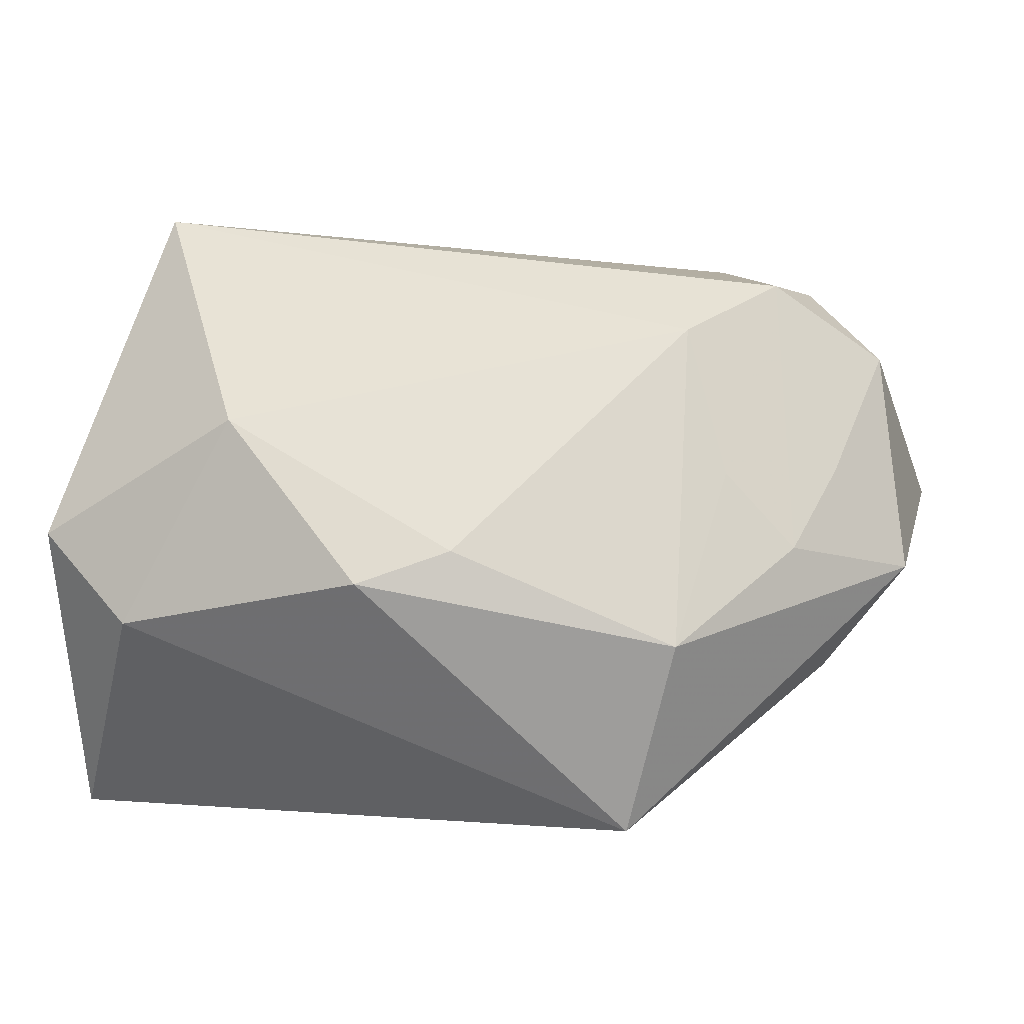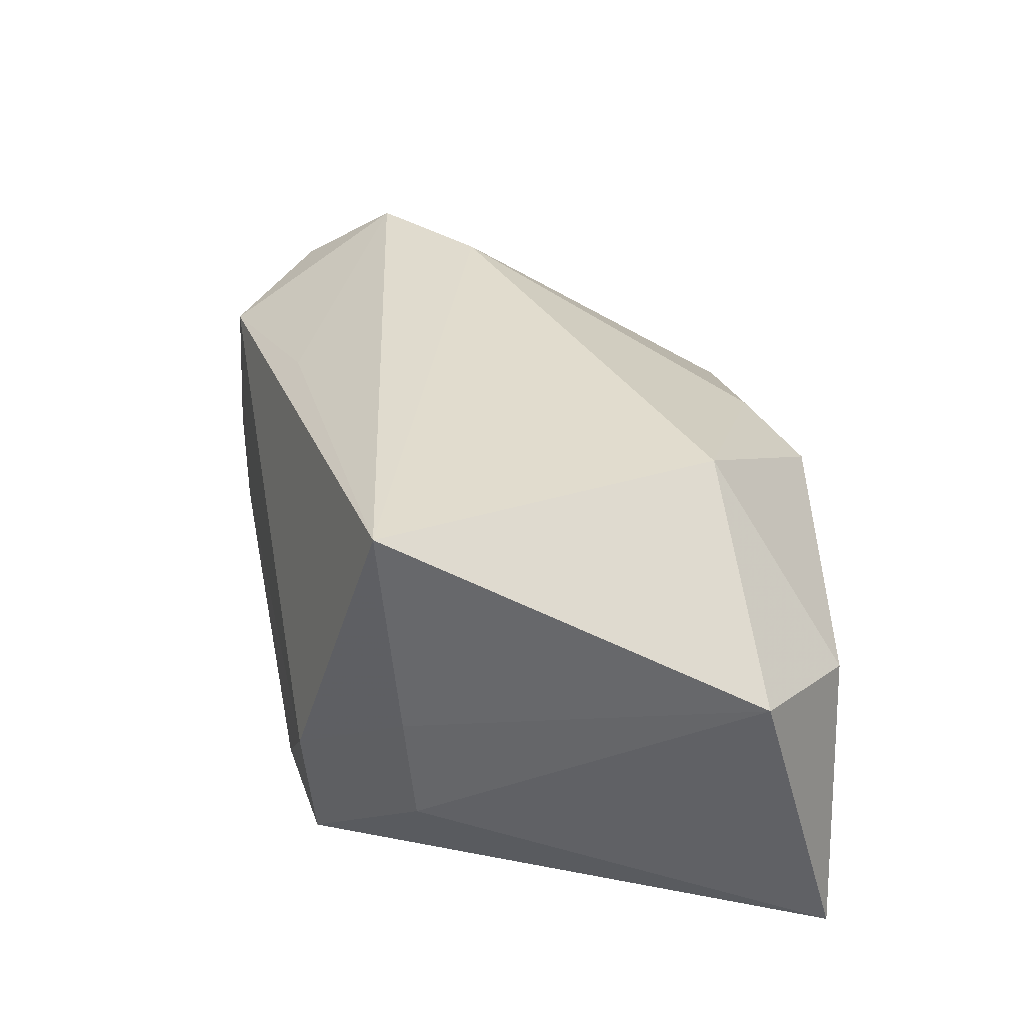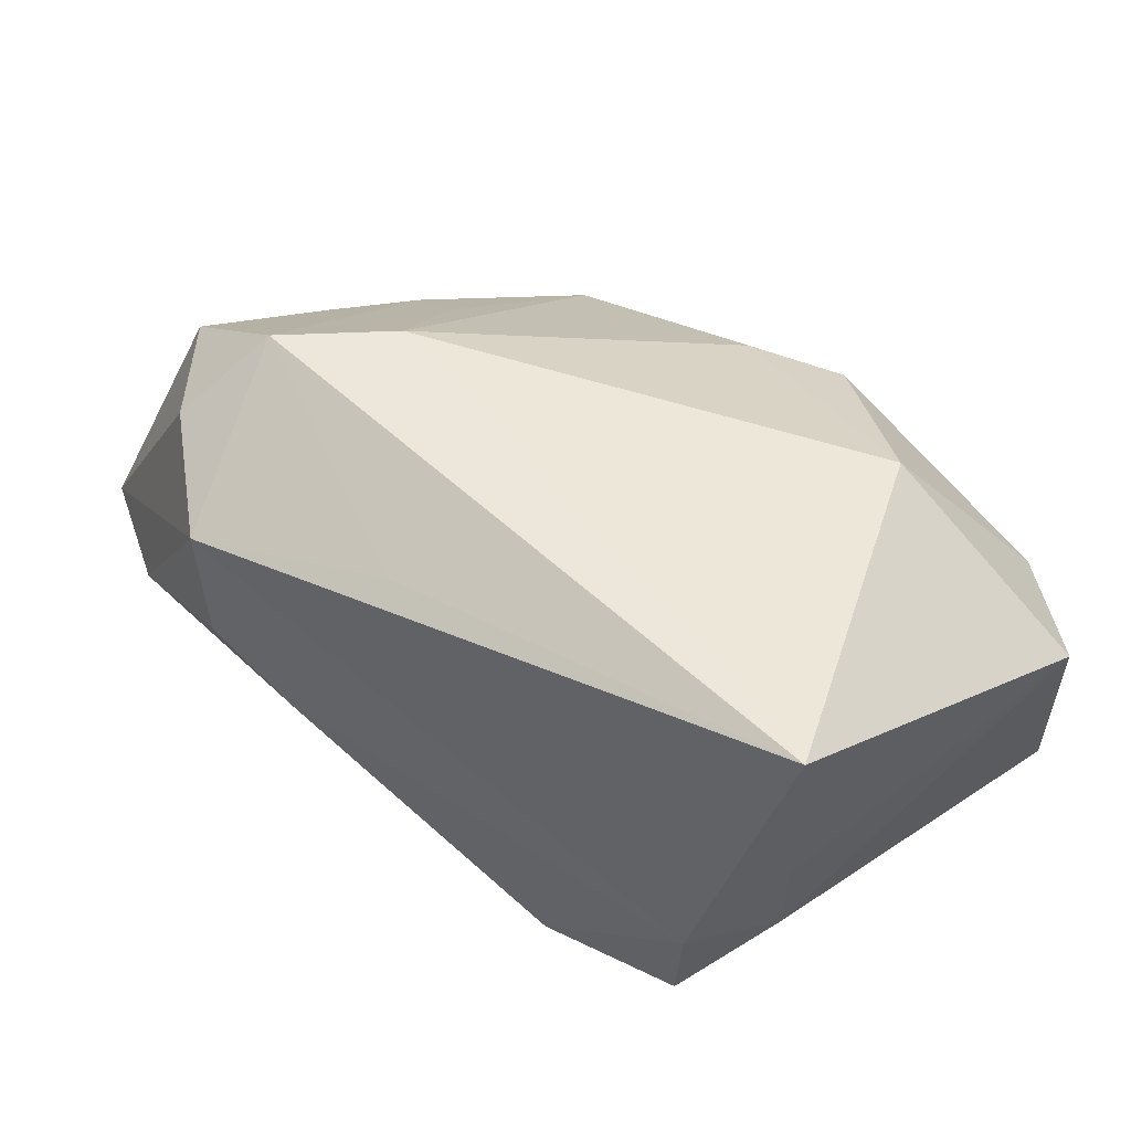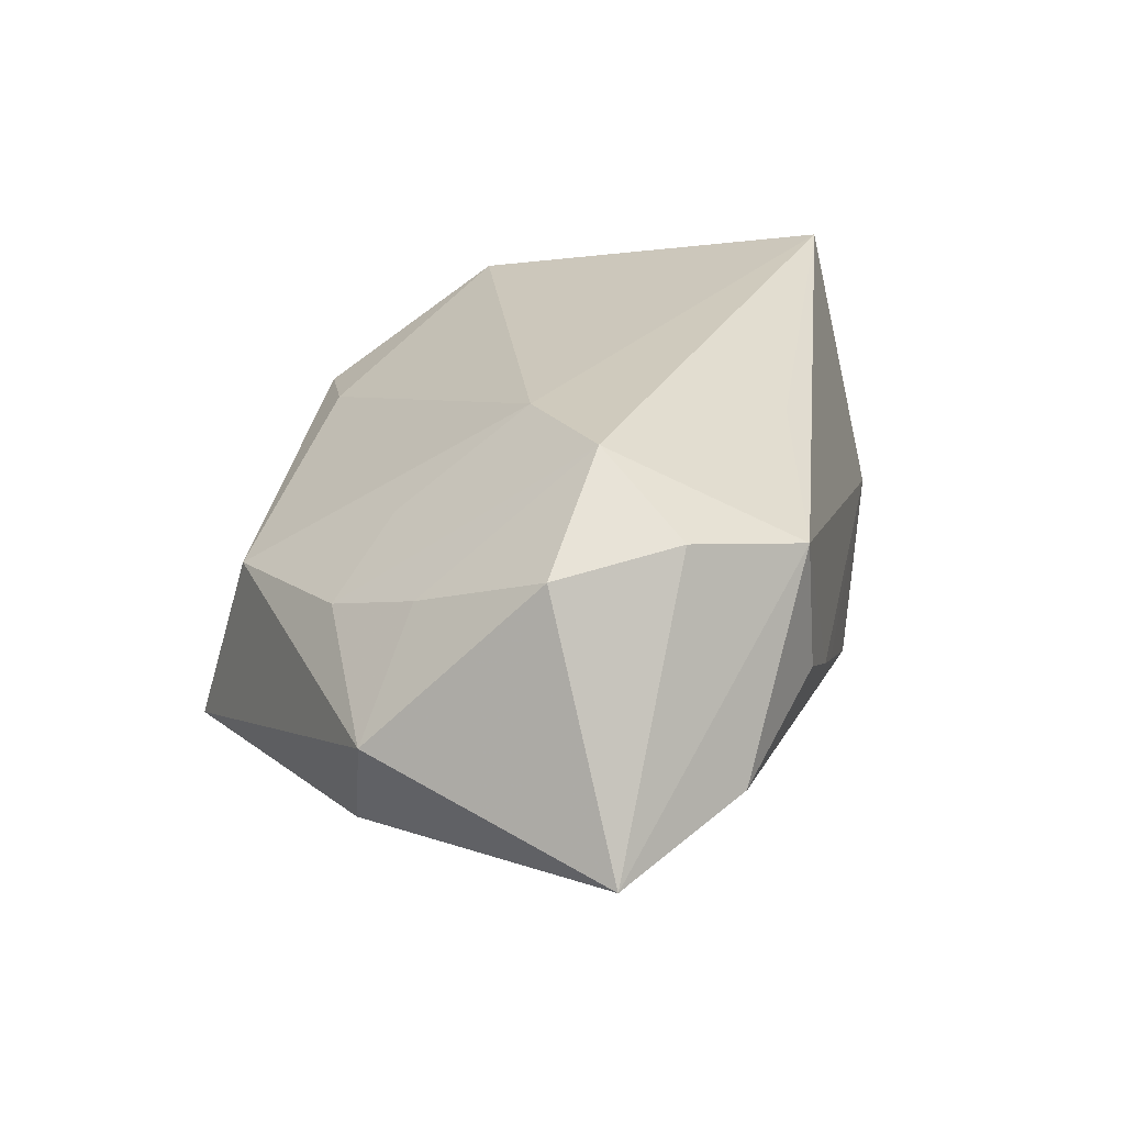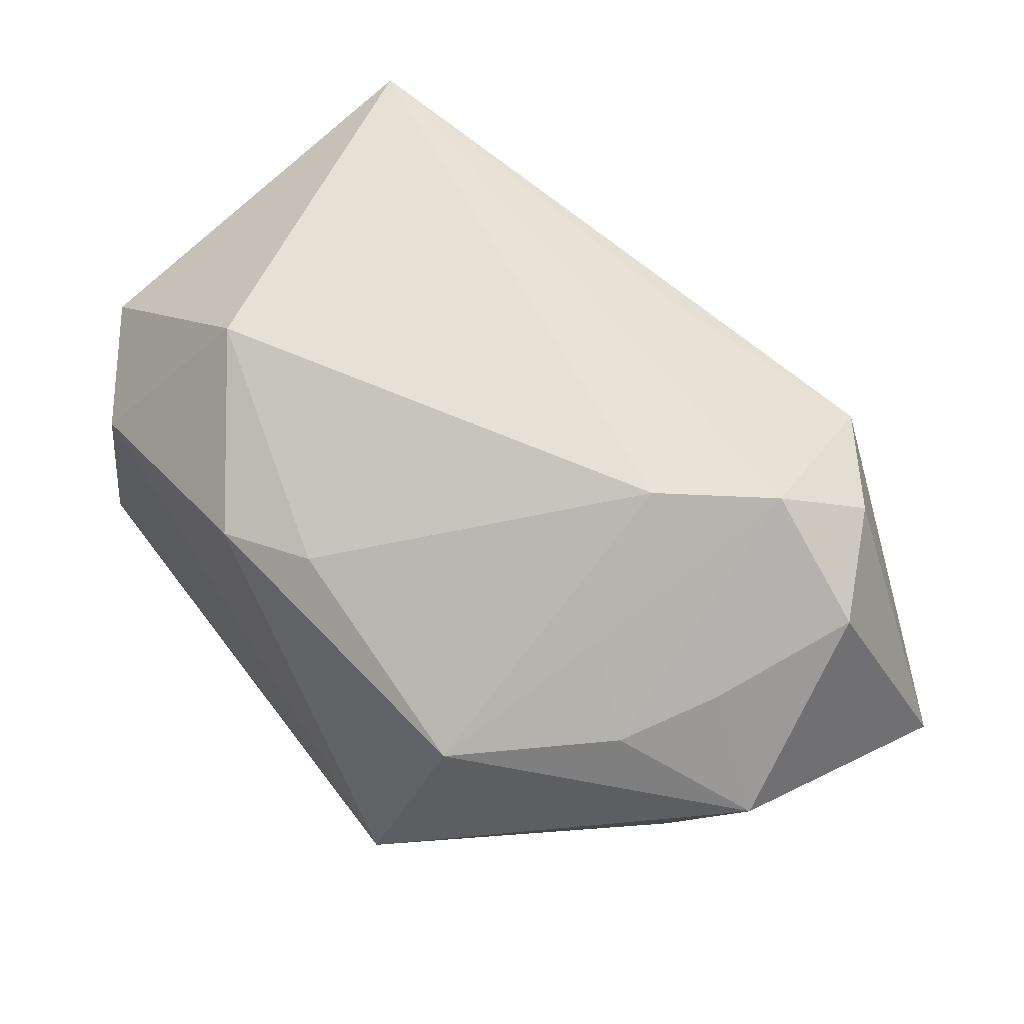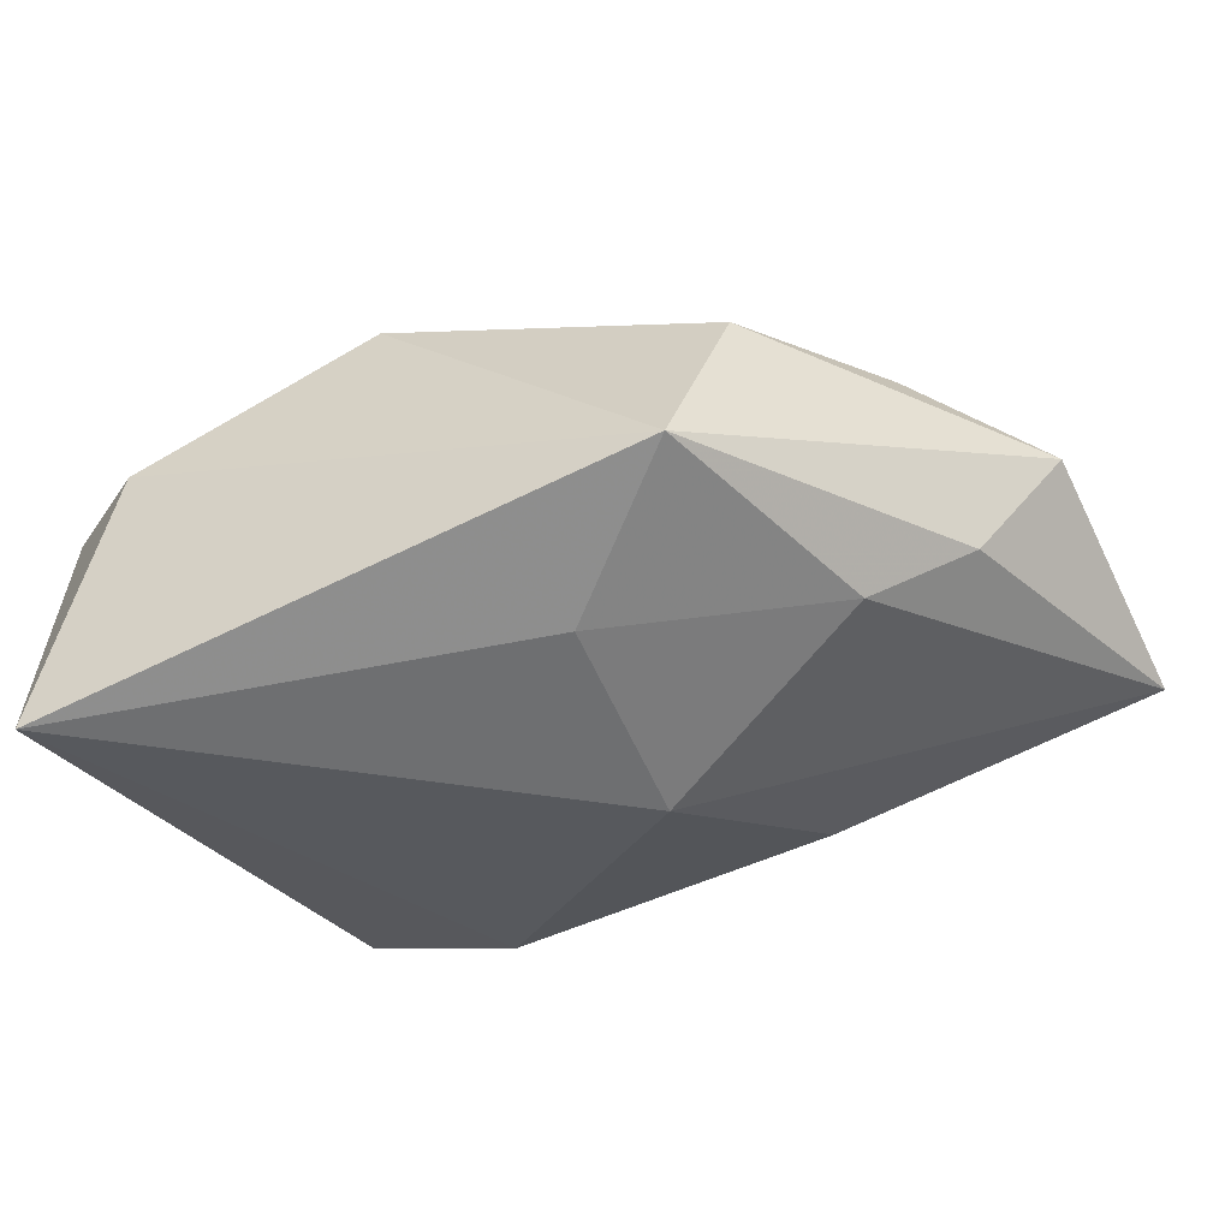
<metadata>
{"format":"obj","ext":"obj","renderer":"f3d","projection":"perspective","resolution":1024,"background":"white","views":[{"elev":38.0,"azim":12.9,"up":"+Z"},{"elev":33.2,"azim":-90.6,"up":"+Z"},{"elev":53.0,"azim":-133.7,"up":"+Z"},{"elev":24.6,"azim":112.7,"up":"+Z"},{"elev":59.2,"azim":55.0,"up":"+Z"},{"elev":-42.7,"azim":25.4,"up":"+Z"}]}
</metadata>
<code>
v 0.03203 -0.007214 0.006757
v 0.02328 -0.02058 0.004375
v 0.007875 0.00128 -0.02216
v -0.03009 0.01971 -0.001969
v -0.03644 -0.0199 0.006107
v 0.02064 -0.02728 -0.01294
v 0.0194 0.004841 0.02127
v 0.03719 0.01384 0.01466
v -0.03272 -0.02728 -0.02102
v 0.002722 0.02126 0.01729
v -0.01874 -0.01617 0.01942
v 0.01859 0.02916 0.00197
v 0.03464 0.001501 0.009754
v -0.00453 -0.02616 0.01101
v 0.003017 -0.02154 0.01246
v 0.04326 0.02209 -0.006668
v 0.02498 -0.004834 0.01247
v -0.03291 0.01057 0.001913
v 0.01002 0.02786 -0.002093
v 0.04238 0.0002506 0.0003967
v 0.03587 -0.003627 -0.01013
v -0.02879 0.01883 -0.01272
v 0.02939 0.02195 0.01594
v 0.03071 0.02784 -0.003309
v 0.01462 0.0196 -0.01389
v -0.03225 0.009651 -0.008159
v -0.03405 0.01231 0.02169
v 0.02656 0.01365 0.02169
v 0.01981 0.02876 0.01327
v -0.02649 -0.02728 0.003138
v 0.008617 -0.01691 -0.01875
v 0.003044 0.02641 -0.005317
v 0.02779 -0.007628 -0.01531
v -0.01637 0.0223 -0.01427
f 3 9 34
f 25 16 3
f 3 34 25
f 4 34 22
f 22 34 9
f 27 29 4
f 27 5 11
f 24 29 16
f 16 25 24
f 24 25 34
f 3 16 33
f 31 9 3
f 31 6 9
f 3 33 31
f 31 33 6
f 9 5 26
f 26 22 9
f 4 22 26
f 29 24 12
f 21 33 16
f 6 33 21
f 16 29 23
f 23 8 16
f 9 6 30
f 30 5 9
f 11 5 30
f 5 27 18
f 18 26 5
f 18 27 4
f 4 26 18
f 32 34 4
f 32 24 34
f 4 29 19
f 29 12 19
f 19 32 4
f 19 12 24
f 24 32 19
f 7 27 11
f 6 21 20
f 20 2 6
f 16 8 20
f 20 21 16
f 29 27 10
f 15 7 11
f 2 7 15
f 17 7 2
f 2 20 1
f 1 17 2
f 14 15 11
f 11 30 14
f 14 30 6
f 6 2 14
f 2 15 14
f 13 20 8
f 13 1 20
f 7 17 28
f 17 1 28
f 1 13 28
f 28 13 8
f 8 23 28
f 27 7 28
f 28 23 29
f 29 10 28
f 28 10 27

</code>
